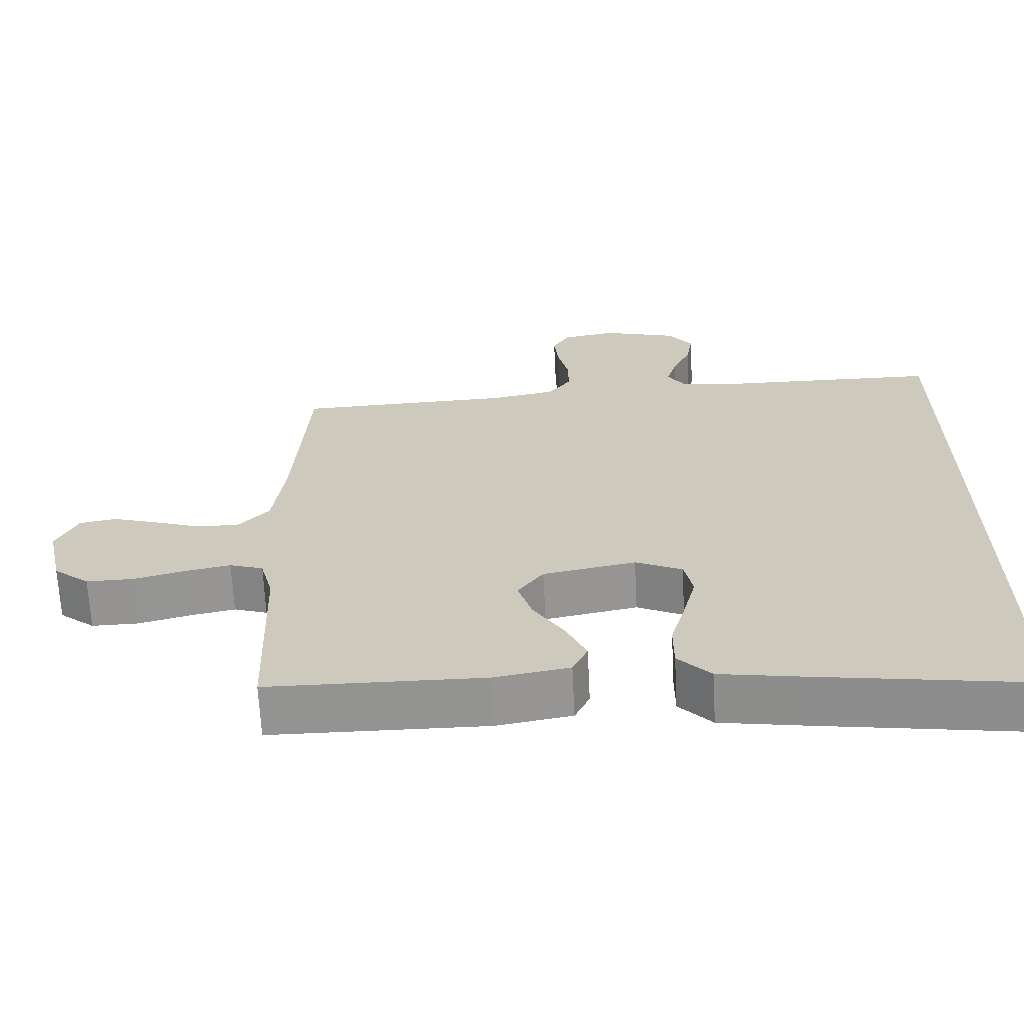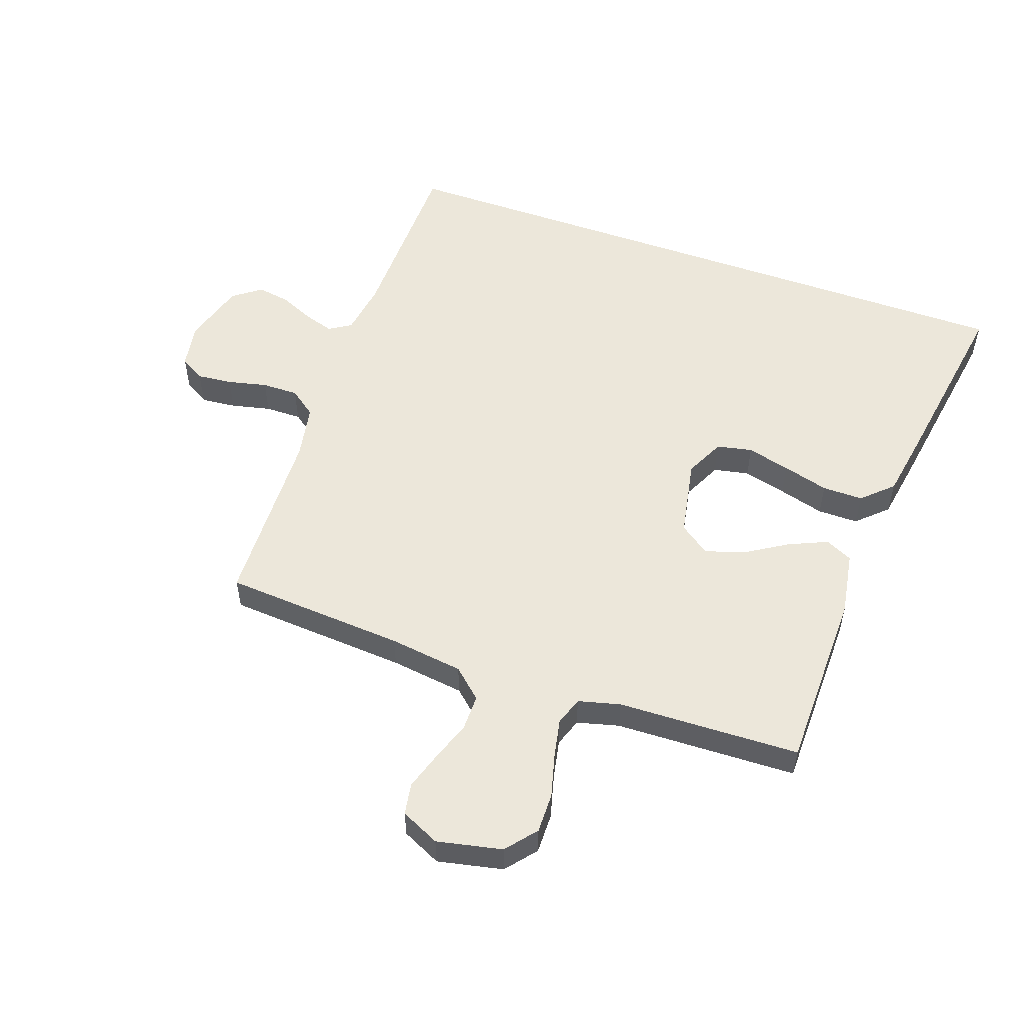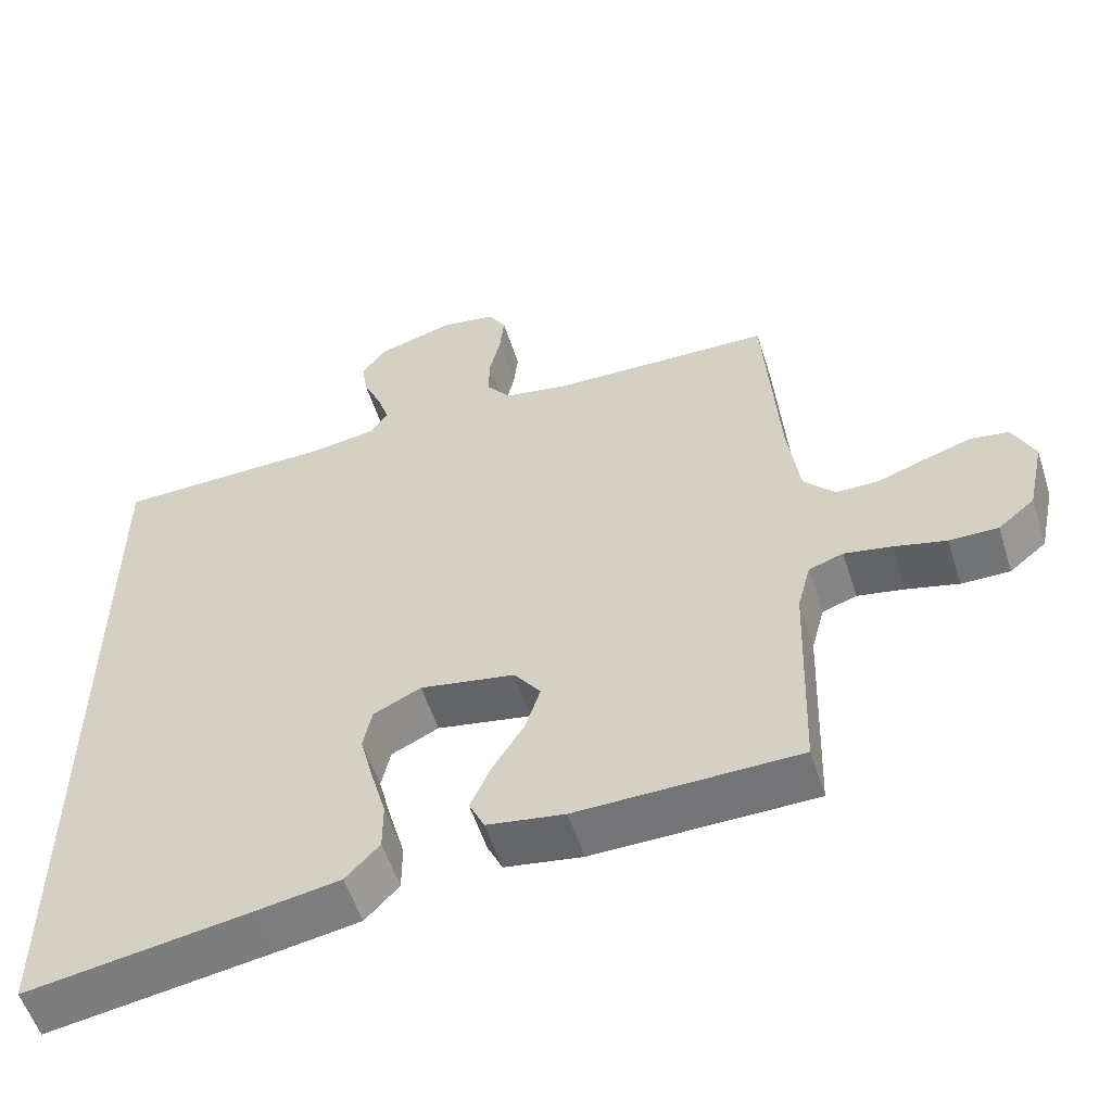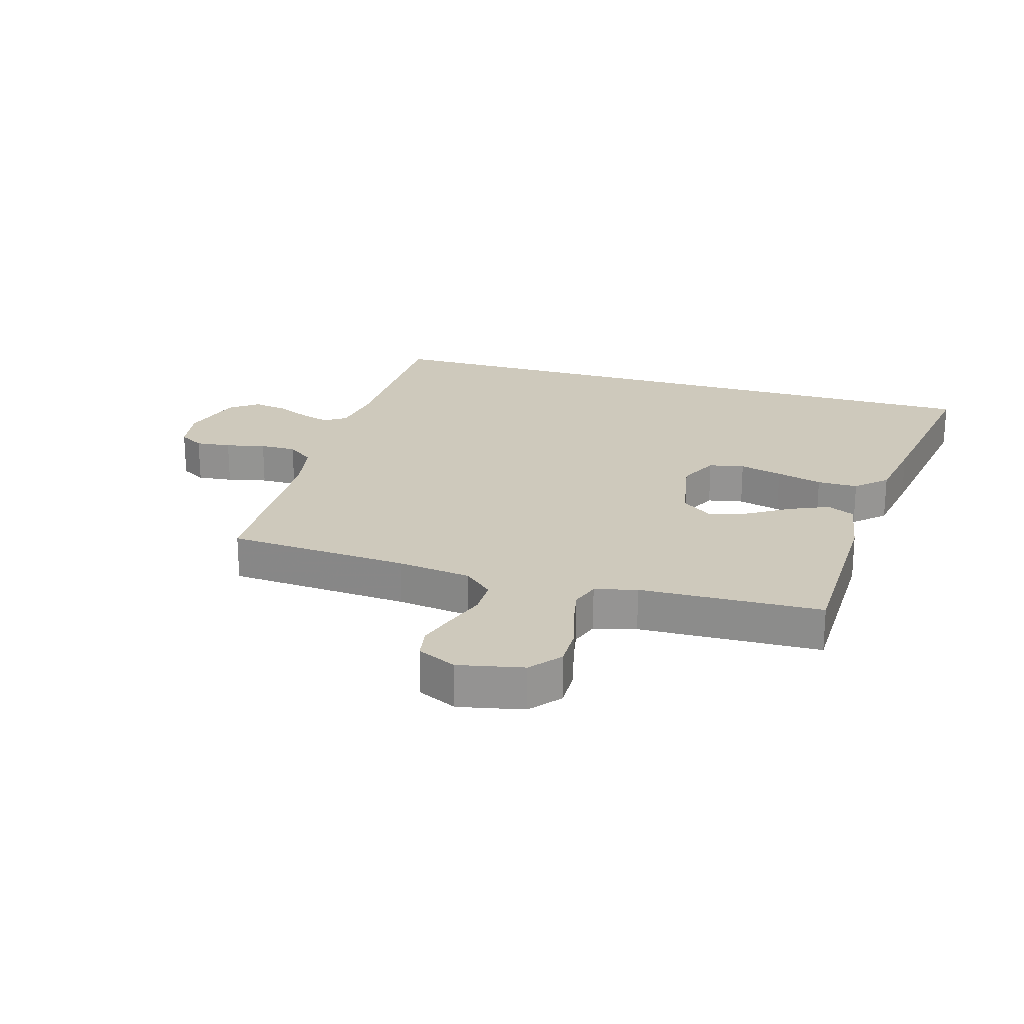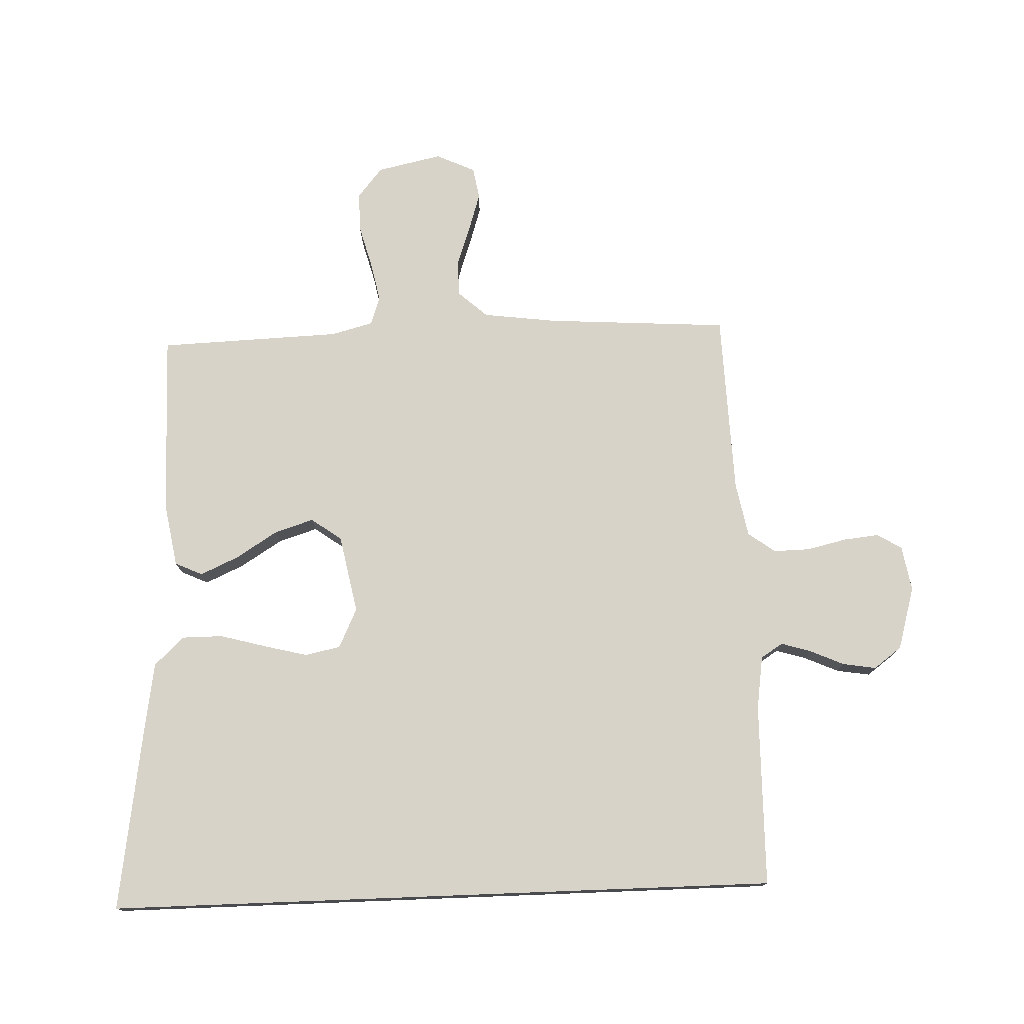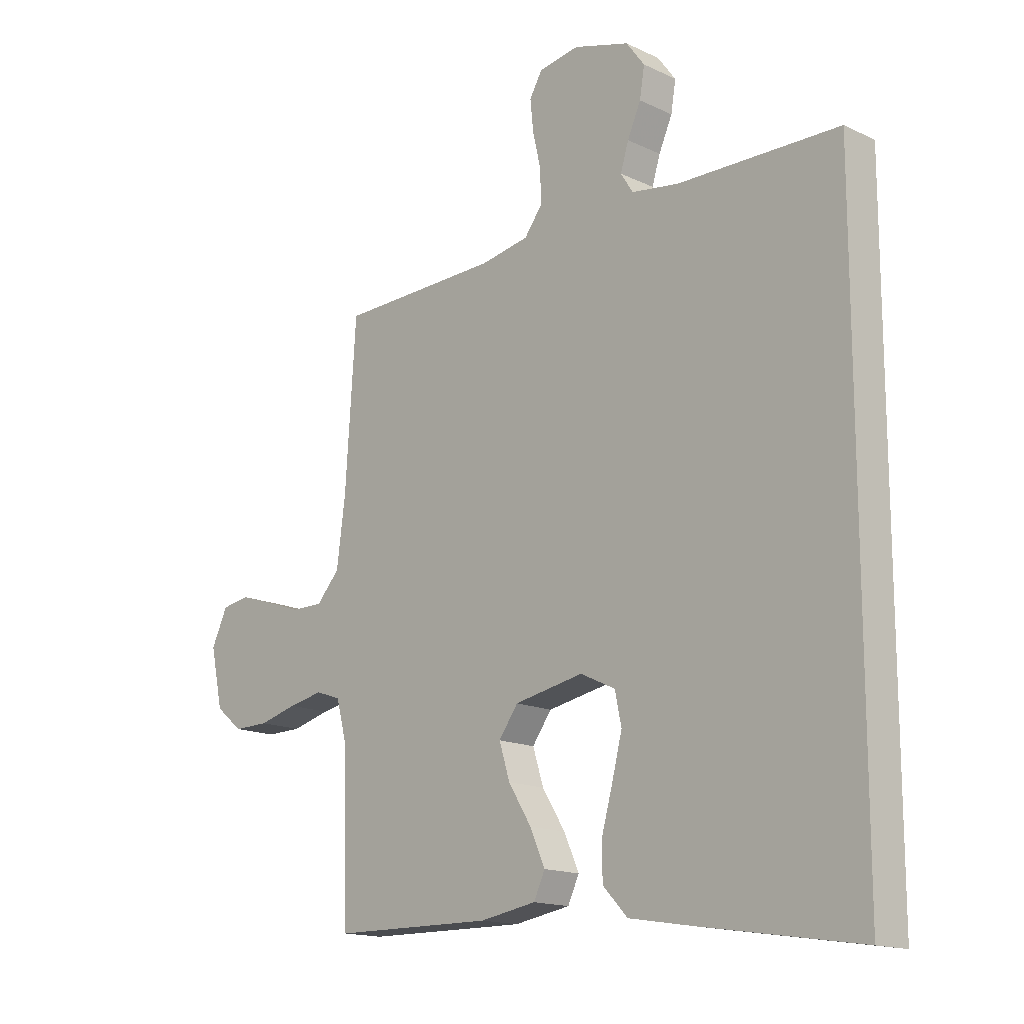
<metadata>
{"format":"obj","ext":"obj","renderer":"f3d","projection":"perspective","resolution":1024,"background":"white","views":[{"elev":-66.7,"azim":-177.1,"up":"+Z"},{"elev":53.9,"azim":109.6,"up":"+Y"},{"elev":-56.1,"azim":17.8,"up":"+Z"},{"elev":22.5,"azim":106.6,"up":"+Y"},{"elev":76.1,"azim":-92.2,"up":"+Y"},{"elev":-15.4,"azim":-134.9,"up":"+Z"}]}
</metadata>
<code>
v 0.5 0.07 -0.5
v 0.2 0.07 -0.503
v 0.095 0.07 -0.485
v 0.074 0.07 -0.44
v 0.102 0.07 -0.377
v 0.145 0.07 -0.308
v 0.165 0.07 -0.244
v 0.129 0.07 -0.194
v 0 0.07 -0.169
v -0.065 0.07 -0.2
v -0.077 0.07 -0.258
v -0.059 0.07 -0.329
v -0.038 0.07 -0.405
v -0.038 0.07 -0.472
v -0.084 0.07 -0.521
v -0.2 0.07 -0.54
v -0.5 0.07 -0.586
v -0.5 0.07 0.519
v -0.2 0.07 0.523
v -0.112 0.07 0.536
v -0.089 0.07 0.572
v -0.104 0.07 0.621
v -0.129 0.07 0.677
v -0.138 0.07 0.732
v -0.104 0.07 0.778
v 0 0.07 0.808
v 0.075 0.07 0.795
v 0.099 0.07 0.754
v 0.093 0.07 0.696
v 0.078 0.07 0.631
v 0.077 0.07 0.571
v 0.11 0.07 0.527
v 0.2 0.07 0.51
v 0.5 0.07 0.5
v 0.52 0.07 0.2
v 0.536 0.07 0.078
v 0.579 0.07 0.03
v 0.638 0.07 0.03
v 0.704 0.07 0.053
v 0.767 0.07 0.073
v 0.819 0.07 0.064
v 0.849 0.07 0
v 0.826 0.07 -0.107
v 0.776 0.07 -0.148
v 0.71 0.07 -0.147
v 0.639 0.07 -0.128
v 0.575 0.07 -0.115
v 0.528 0.07 -0.131
v 0.51 0.07 -0.2
v 0.5 0 -0.5
v 0.2 0 -0.503
v 0.095 0 -0.485
v 0.074 0 -0.44
v 0.102 0 -0.377
v 0.145 0 -0.308
v 0.165 0 -0.244
v 0.129 0 -0.194
v 0 0 -0.169
v -0.065 0 -0.2
v -0.077 0 -0.258
v -0.059 0 -0.329
v -0.038 0 -0.405
v -0.038 0 -0.472
v -0.084 0 -0.521
v -0.2 0 -0.54
v -0.5 0 -0.586
v -0.5 0 0.519
v -0.2 0 0.523
v -0.112 0 0.536
v -0.089 0 0.572
v -0.104 0 0.621
v -0.129 0 0.677
v -0.138 0 0.732
v -0.104 0 0.778
v 0 0 0.808
v 0.075 0 0.795
v 0.099 0 0.754
v 0.093 0 0.696
v 0.078 0 0.631
v 0.077 0 0.571
v 0.11 0 0.527
v 0.2 0 0.51
v 0.5 0 0.5
v 0.52 0 0.2
v 0.536 0 0.078
v 0.579 0 0.03
v 0.638 0 0.03
v 0.704 0 0.053
v 0.767 0 0.073
v 0.819 0 0.064
v 0.849 0 0
v 0.826 0 -0.107
v 0.776 0 -0.148
v 0.71 0 -0.147
v 0.639 0 -0.128
v 0.575 0 -0.115
v 0.528 0 -0.131
v 0.51 0 -0.2
f 44 45 46
f 43 44 46
f 42 43 46
f 41 42 46
f 40 41 46
f 39 40 46
f 38 39 46
f 37 38 46 47
f 36 37 47 48
f 33 34 35
f 36 48 49
f 35 36 49
f 33 35 49
f 32 33 49
f 28 29 30
f 27 28 30
f 26 27 30
f 25 26 30
f 24 25 30
f 23 24 30
f 22 23 30
f 21 22 30 31
f 32 49 1
f 31 32 1
f 21 31 1
f 20 21 1
f 16 17 18
f 15 16 18
f 14 15 18
f 13 14 18
f 12 13 18
f 11 12 18
f 10 11 18 19
f 4 5 6
f 3 4 6
f 2 3 6
f 1 2 6
f 1 6 7
f 20 1 7 8
f 9 10 19 20
f 8 9 20
f 95 94 93
f 95 93 92
f 95 92 91
f 95 91 90
f 95 90 89
f 95 89 88
f 95 88 87
f 96 95 87 86
f 97 96 86 85
f 84 83 82
f 98 97 85
f 98 85 84
f 98 84 82
f 98 82 81
f 79 78 77
f 79 77 76
f 79 76 75
f 79 75 74
f 79 74 73
f 79 73 72
f 79 72 71
f 80 79 71 70
f 50 98 81
f 50 81 80
f 50 80 70
f 50 70 69
f 67 66 65
f 67 65 64
f 67 64 63
f 67 63 62
f 67 62 61
f 67 61 60
f 68 67 60 59
f 55 54 53
f 55 53 52
f 55 52 51
f 55 51 50
f 56 55 50
f 57 56 50 69
f 69 68 59 58
f 69 58 57
f 1 50 51 2
f 2 51 52 3
f 3 52 53 4
f 4 53 54 5
f 5 54 55 6
f 6 55 56 7
f 7 56 57 8
f 8 57 58 9
f 9 58 59 10
f 10 59 60 11
f 11 60 61 12
f 12 61 62 13
f 13 62 63 14
f 14 63 64 15
f 15 64 65 16
f 16 65 66 17
f 17 66 67 18
f 18 67 68 19
f 19 68 69 20
f 20 69 70 21
f 21 70 71 22
f 22 71 72 23
f 23 72 73 24
f 24 73 74 25
f 25 74 75 26
f 26 75 76 27
f 27 76 77 28
f 28 77 78 29
f 29 78 79 30
f 30 79 80 31
f 31 80 81 32
f 32 81 82 33
f 33 82 83 34
f 34 83 84 35
f 35 84 85 36
f 36 85 86 37
f 37 86 87 38
f 38 87 88 39
f 39 88 89 40
f 40 89 90 41
f 41 90 91 42
f 42 91 92 43
f 43 92 93 44
f 44 93 94 45
f 45 94 95 46
f 46 95 96 47
f 47 96 97 48
f 48 97 98 49
f 49 98 50 1

</code>
